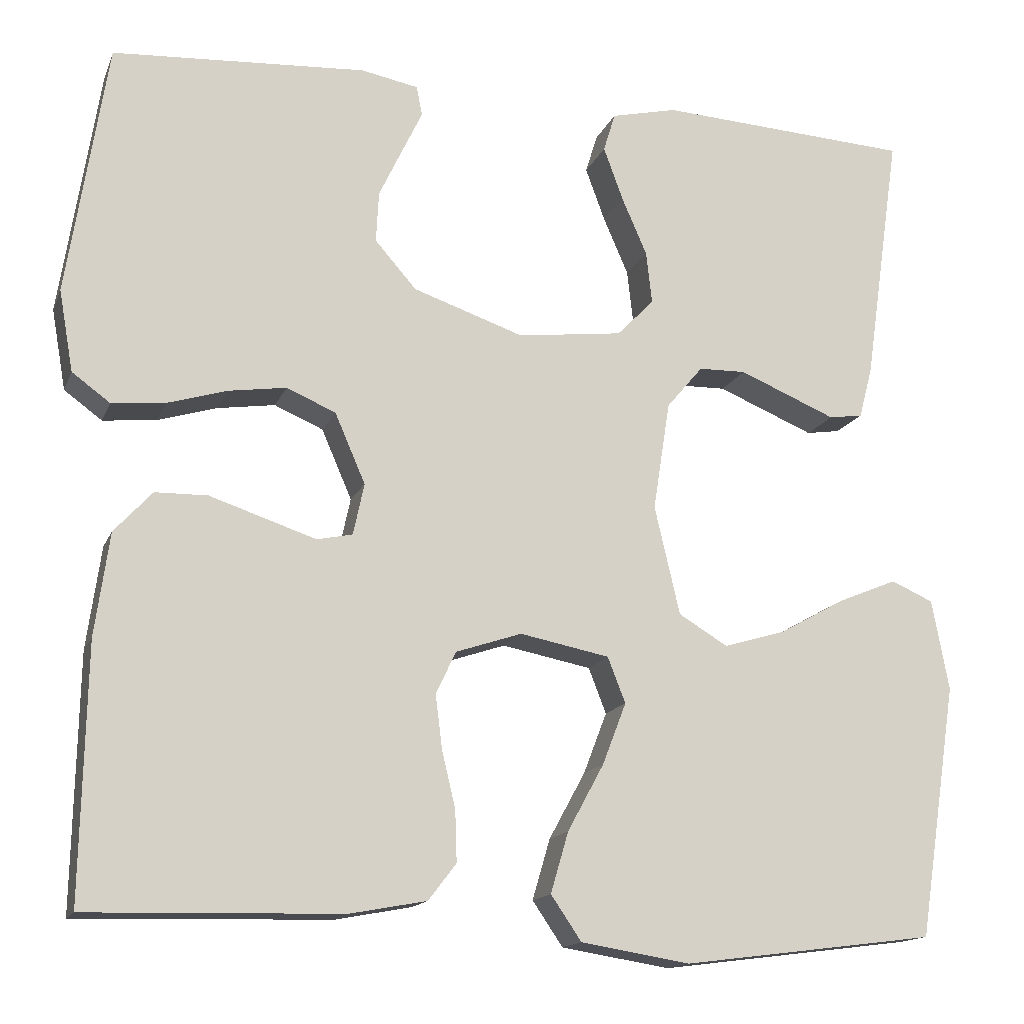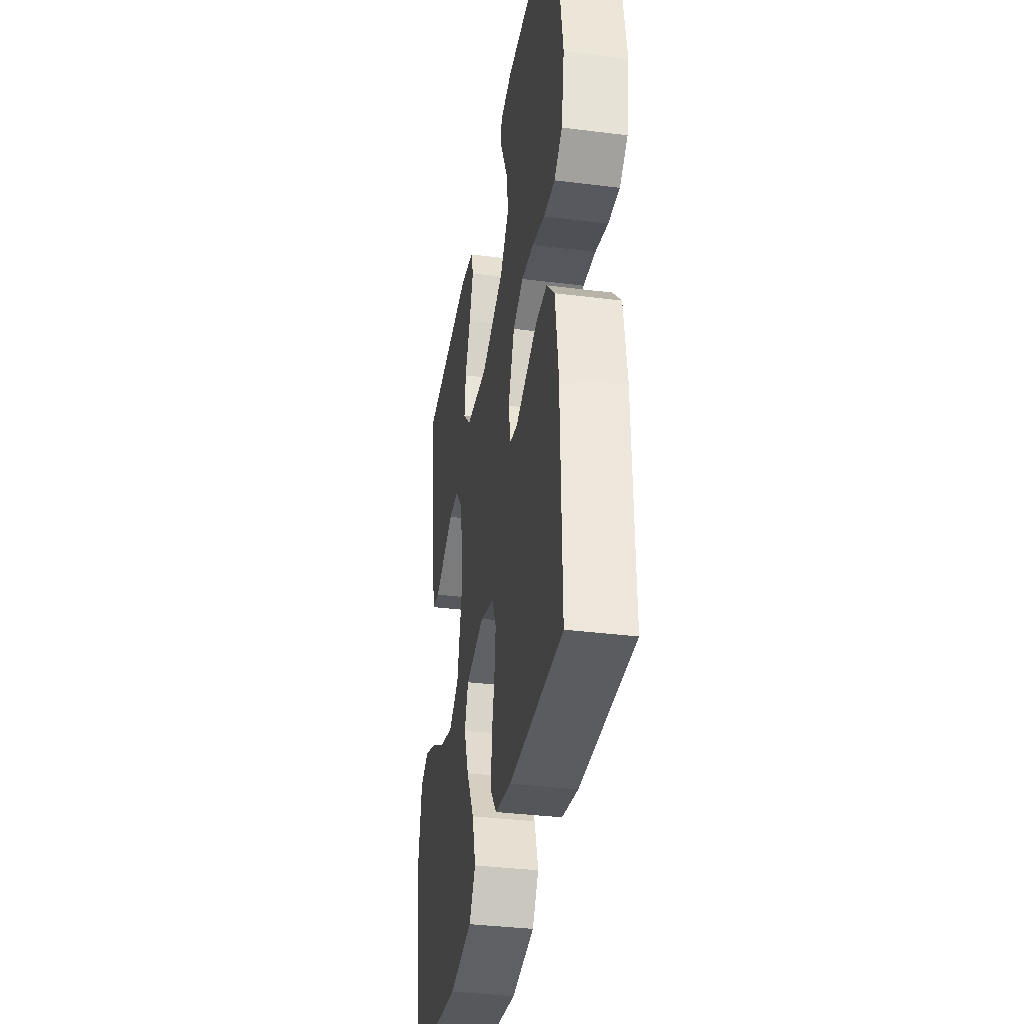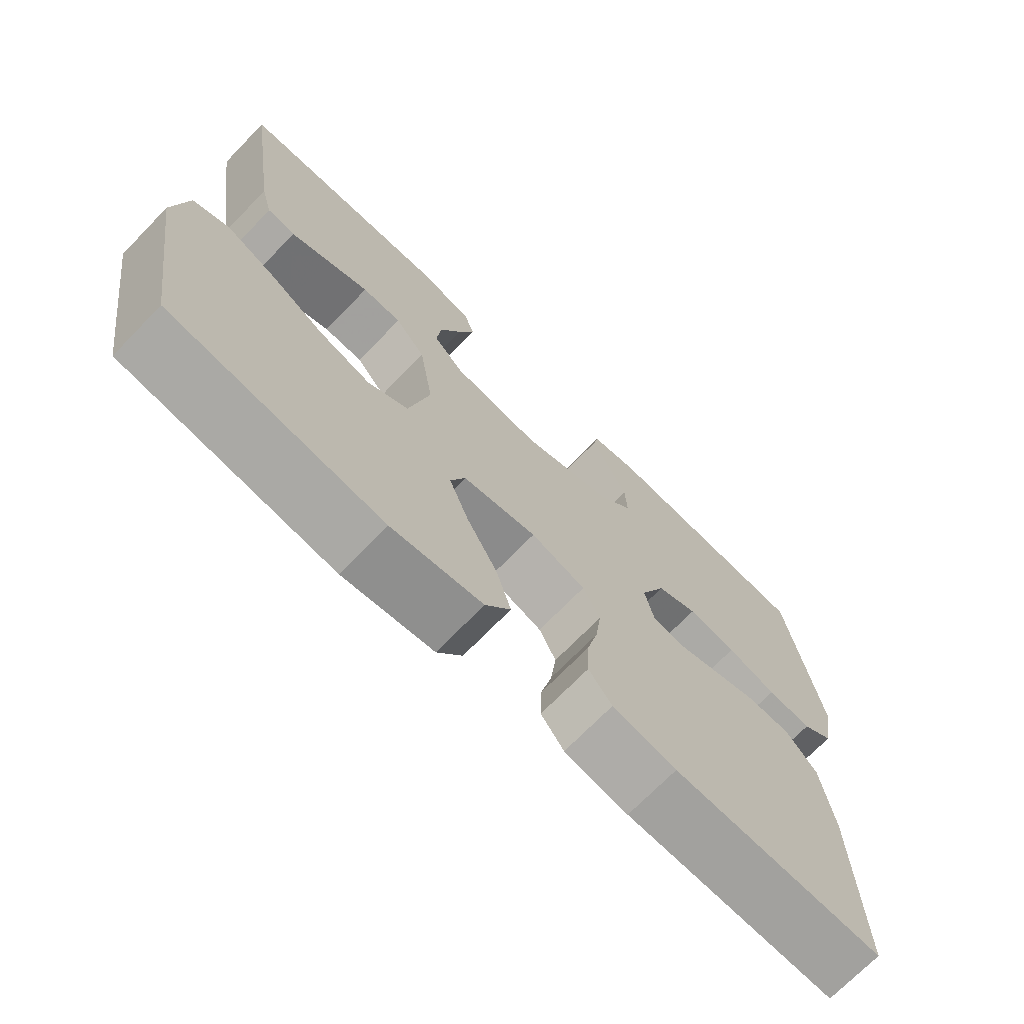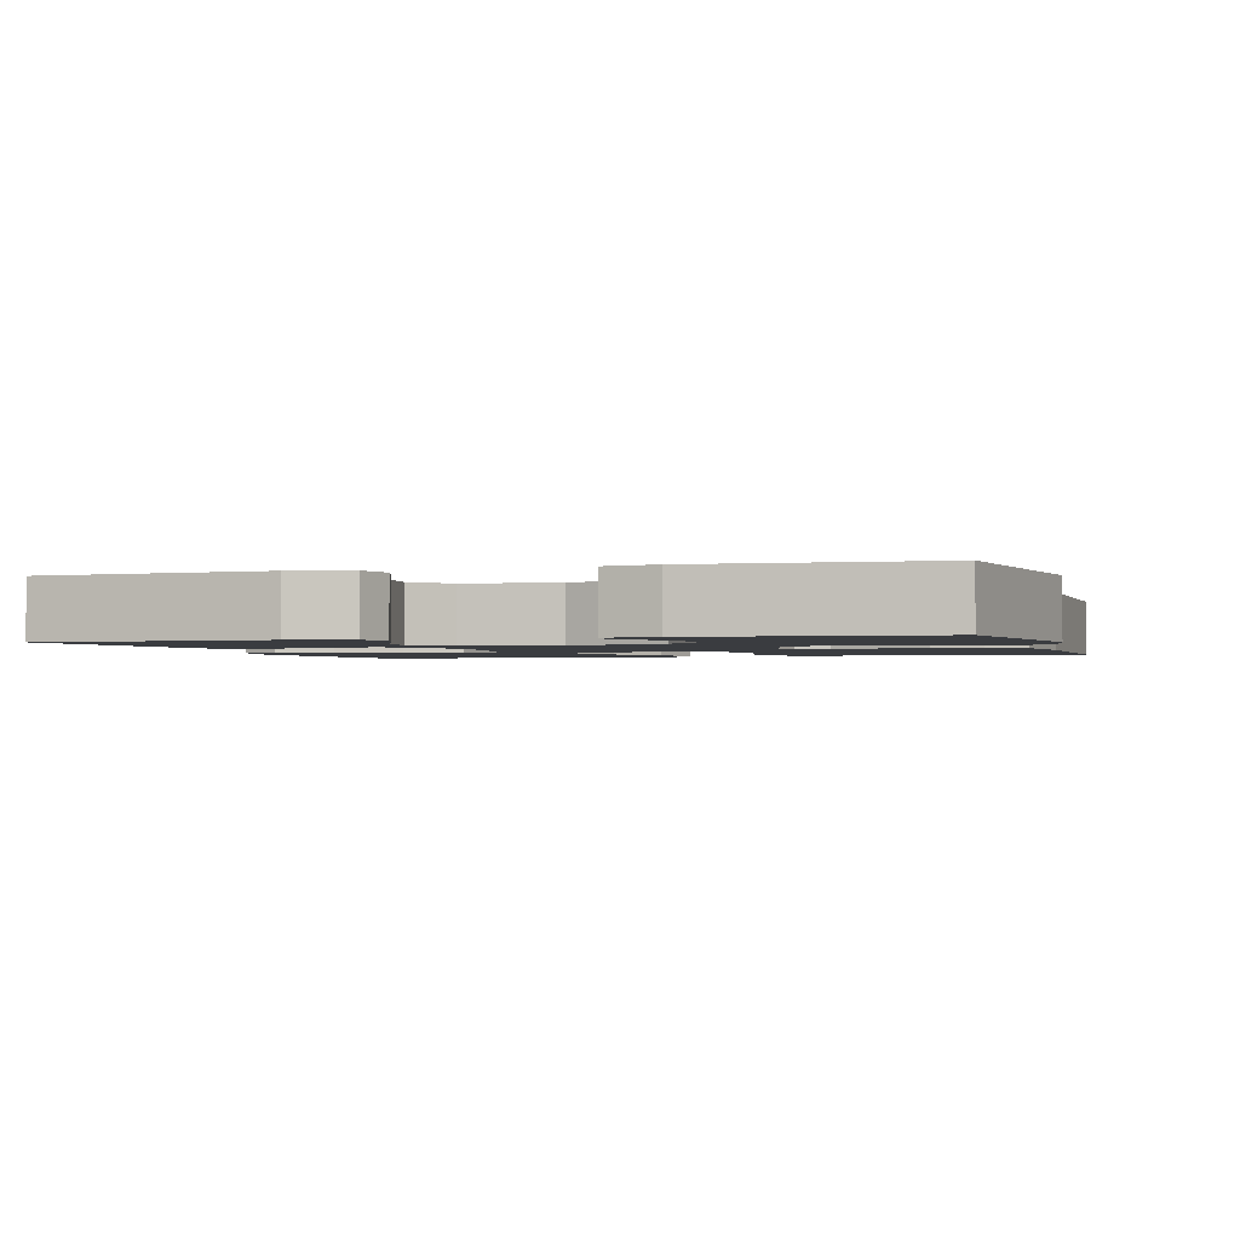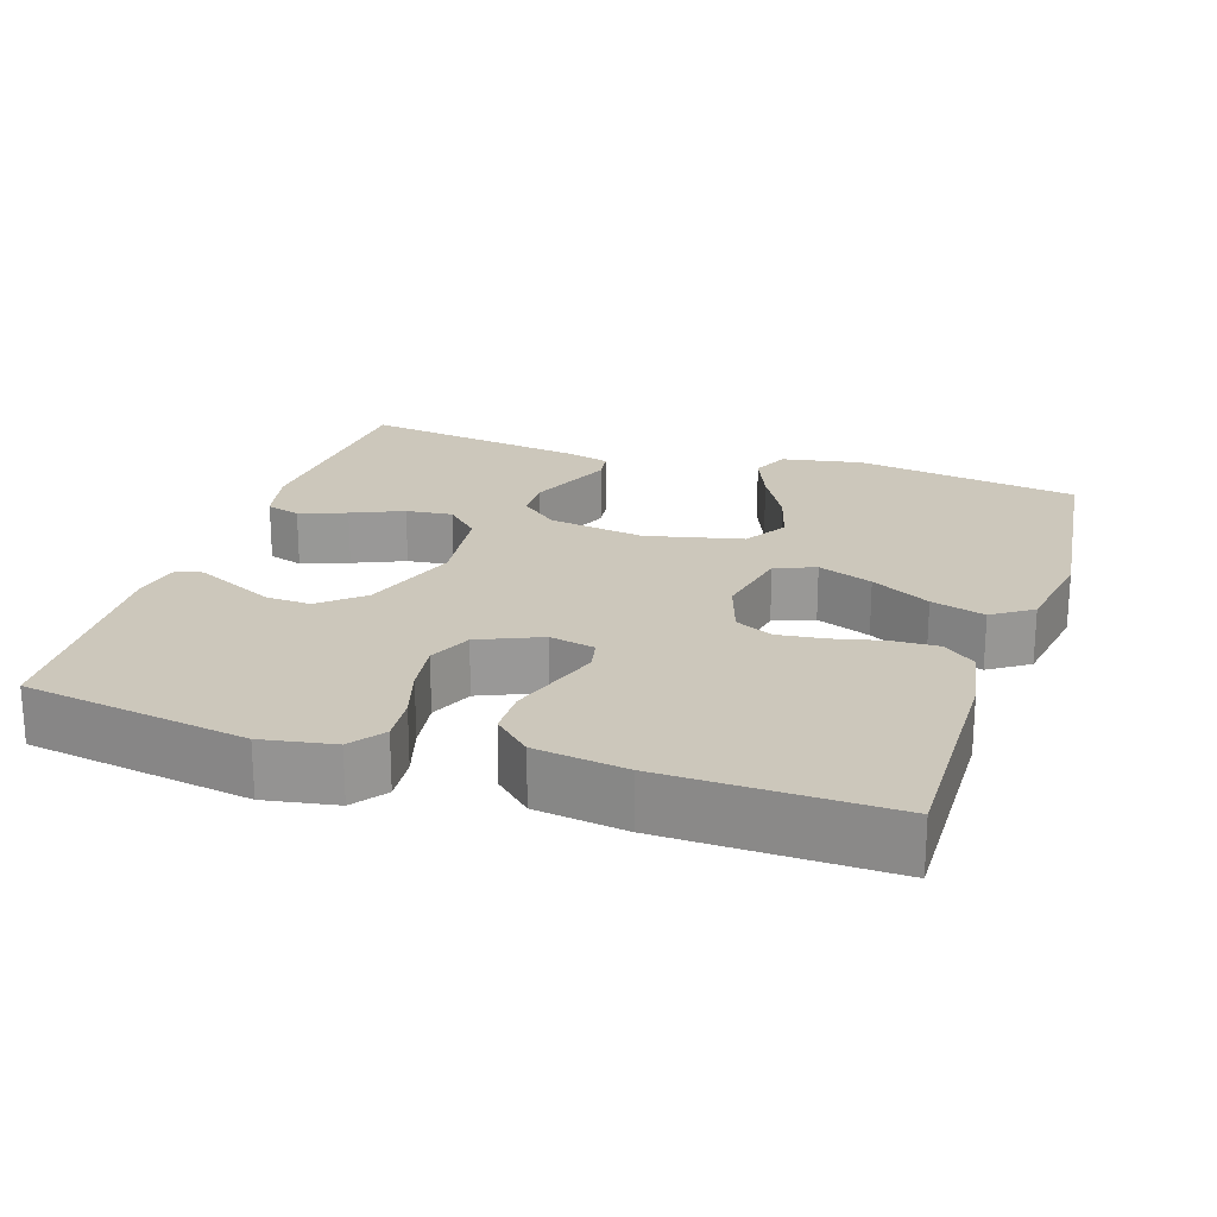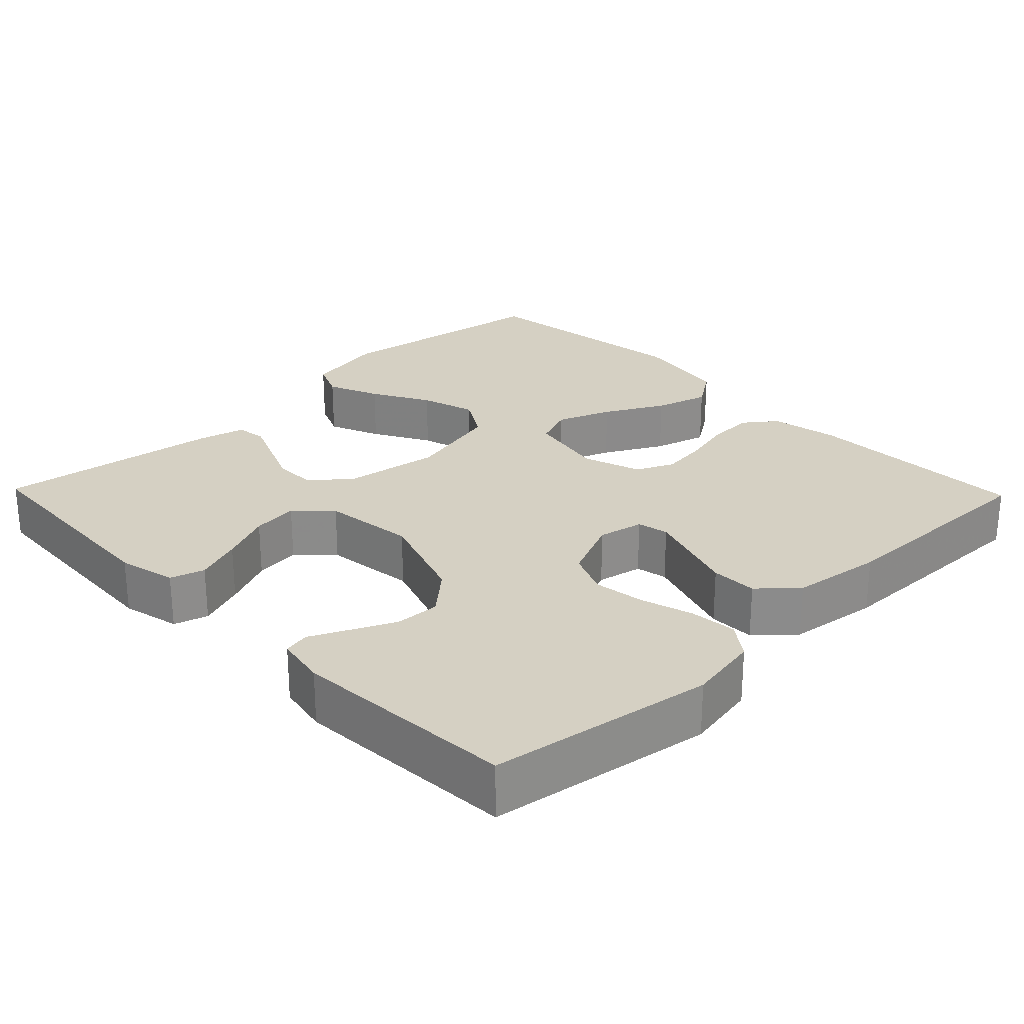
<metadata>
{"format":"obj","ext":"obj","renderer":"f3d","projection":"perspective","resolution":1024,"background":"white","views":[{"elev":-14.9,"azim":163.2,"up":"+Z"},{"elev":-35.7,"azim":80.6,"up":"+Z"},{"elev":-71.3,"azim":-44.2,"up":"+Z"},{"elev":-1.9,"azim":16.6,"up":"+Y"},{"elev":21.7,"azim":108.2,"up":"+Y"},{"elev":26.3,"azim":45.9,"up":"+Y"}]}
</metadata>
<code>
v 0.5 0.07 0.5
v 0.547 0.07 0.2
v 0.53 0.07 0.104
v 0.485 0.07 0.071
v 0.422 0.07 0.077
v 0.352 0.07 0.098
v 0.283 0.07 0.108
v 0.225 0.07 0.083
v 0.189 0.07 0
v 0.202 0.07 -0.061
v 0.244 0.07 -0.07
v 0.304 0.07 -0.05
v 0.37 0.07 -0.028
v 0.432 0.07 -0.029
v 0.477 0.07 -0.078
v 0.494 0.07 -0.2
v 0.5 0.07 -0.5
v 0.2 0.07 -0.493
v 0.109 0.07 -0.476
v 0.076 0.07 -0.433
v 0.078 0.07 -0.372
v 0.094 0.07 -0.305
v 0.102 0.07 -0.241
v 0.078 0.07 -0.191
v 0 0.07 -0.165
v -0.106 0.07 -0.186
v -0.127 0.07 -0.24
v -0.099 0.07 -0.313
v -0.056 0.07 -0.392
v -0.035 0.07 -0.464
v -0.071 0.07 -0.517
v -0.2 0.07 -0.538
v -0.5 0.07 -0.5
v -0.546 0.07 -0.2
v -0.526 0.07 -0.092
v -0.476 0.07 -0.07
v -0.406 0.07 -0.099
v -0.329 0.07 -0.142
v -0.255 0.07 -0.164
v -0.197 0.07 -0.129
v -0.167 0.07 0
v -0.187 0.07 0.129
v -0.23 0.07 0.18
v -0.286 0.07 0.181
v -0.346 0.07 0.156
v -0.401 0.07 0.133
v -0.441 0.07 0.139
v -0.457 0.07 0.2
v -0.5 0.07 0.5
v -0.2 0.07 0.518
v -0.122 0.07 0.5
v -0.108 0.07 0.454
v -0.131 0.07 0.391
v -0.161 0.07 0.322
v -0.168 0.07 0.26
v -0.124 0.07 0.215
v 0 0.07 0.2
v 0.131 0.07 0.245
v 0.18 0.07 0.301
v 0.177 0.07 0.361
v 0.149 0.07 0.42
v 0.125 0.07 0.47
v 0.132 0.07 0.505
v 0.2 0.07 0.518
v 0.5 0 0.5
v 0.547 0 0.2
v 0.53 0 0.104
v 0.485 0 0.071
v 0.422 0 0.077
v 0.352 0 0.098
v 0.283 0 0.108
v 0.225 0 0.083
v 0.189 0 0
v 0.202 0 -0.061
v 0.244 0 -0.07
v 0.304 0 -0.05
v 0.37 0 -0.028
v 0.432 0 -0.029
v 0.477 0 -0.078
v 0.494 0 -0.2
v 0.5 0 -0.5
v 0.2 0 -0.493
v 0.109 0 -0.476
v 0.076 0 -0.433
v 0.078 0 -0.372
v 0.094 0 -0.305
v 0.102 0 -0.241
v 0.078 0 -0.191
v 0 0 -0.165
v -0.106 0 -0.186
v -0.127 0 -0.24
v -0.099 0 -0.313
v -0.056 0 -0.392
v -0.035 0 -0.464
v -0.071 0 -0.517
v -0.2 0 -0.538
v -0.5 0 -0.5
v -0.546 0 -0.2
v -0.526 0 -0.092
v -0.476 0 -0.07
v -0.406 0 -0.099
v -0.329 0 -0.142
v -0.255 0 -0.164
v -0.197 0 -0.129
v -0.167 0 0
v -0.187 0 0.129
v -0.23 0 0.18
v -0.286 0 0.181
v -0.346 0 0.156
v -0.401 0 0.133
v -0.441 0 0.139
v -0.457 0 0.2
v -0.5 0 0.5
v -0.2 0 0.518
v -0.122 0 0.5
v -0.108 0 0.454
v -0.131 0 0.391
v -0.161 0 0.322
v -0.168 0 0.26
v -0.124 0 0.215
v 0 0 0.2
v 0.131 0 0.245
v 0.18 0 0.301
v 0.177 0 0.361
v 0.149 0 0.42
v 0.125 0 0.47
v 0.132 0 0.505
v 0.2 0 0.518
f 61 62 63 64
f 60 61 64 1
f 59 60 1 2
f 58 59 2 3
f 57 58 3 4
f 56 57 4
f 51 52 53 54
f 49 50 51 54
f 49 54 55
f 48 49 55 56
f 45 46 47 48
f 44 45 48
f 43 44 48 56
f 35 36 37 38
f 35 38 39
f 34 35 39
f 33 34 39
f 32 33 39 40
f 28 29 30 31
f 27 28 31 32
f 19 20 21 22
f 19 22 23
f 18 19 23
f 17 18 23
f 16 17 23 24
f 11 12 13 14
f 11 14 15 16
f 4 5 6
f 56 4 6
f 56 6 7
f 42 43 56 7
f 41 42 7 8
f 27 32 40 41
f 26 27 41
f 25 26 41 8
f 24 25 8 9
f 10 11 16 24
f 9 10 24
f 128 127 126 125
f 65 128 125 124
f 66 65 124 123
f 67 66 123 122
f 68 67 122 121
f 68 121 120
f 118 117 116 115
f 118 115 114 113
f 119 118 113
f 120 119 113 112
f 112 111 110 109
f 112 109 108
f 120 112 108 107
f 102 101 100 99
f 103 102 99
f 103 99 98
f 103 98 97
f 104 103 97 96
f 95 94 93 92
f 96 95 92 91
f 86 85 84 83
f 87 86 83
f 87 83 82
f 87 82 81
f 88 87 81 80
f 78 77 76 75
f 80 79 78 75
f 70 69 68
f 70 68 120
f 71 70 120
f 71 120 107 106
f 72 71 106 105
f 105 104 96 91
f 105 91 90
f 72 105 90 89
f 73 72 89 88
f 88 80 75 74
f 88 74 73
f 1 65 66 2
f 2 66 67 3
f 3 67 68 4
f 4 68 69 5
f 5 69 70 6
f 6 70 71 7
f 7 71 72 8
f 8 72 73 9
f 9 73 74 10
f 10 74 75 11
f 11 75 76 12
f 12 76 77 13
f 13 77 78 14
f 14 78 79 15
f 15 79 80 16
f 16 80 81 17
f 17 81 82 18
f 18 82 83 19
f 19 83 84 20
f 20 84 85 21
f 21 85 86 22
f 22 86 87 23
f 23 87 88 24
f 24 88 89 25
f 25 89 90 26
f 26 90 91 27
f 27 91 92 28
f 28 92 93 29
f 29 93 94 30
f 30 94 95 31
f 31 95 96 32
f 32 96 97 33
f 33 97 98 34
f 34 98 99 35
f 35 99 100 36
f 36 100 101 37
f 37 101 102 38
f 38 102 103 39
f 39 103 104 40
f 40 104 105 41
f 41 105 106 42
f 42 106 107 43
f 43 107 108 44
f 44 108 109 45
f 45 109 110 46
f 46 110 111 47
f 47 111 112 48
f 48 112 113 49
f 49 113 114 50
f 50 114 115 51
f 51 115 116 52
f 52 116 117 53
f 53 117 118 54
f 54 118 119 55
f 55 119 120 56
f 56 120 121 57
f 57 121 122 58
f 58 122 123 59
f 59 123 124 60
f 60 124 125 61
f 61 125 126 62
f 62 126 127 63
f 63 127 128 64
f 64 128 65 1

</code>
